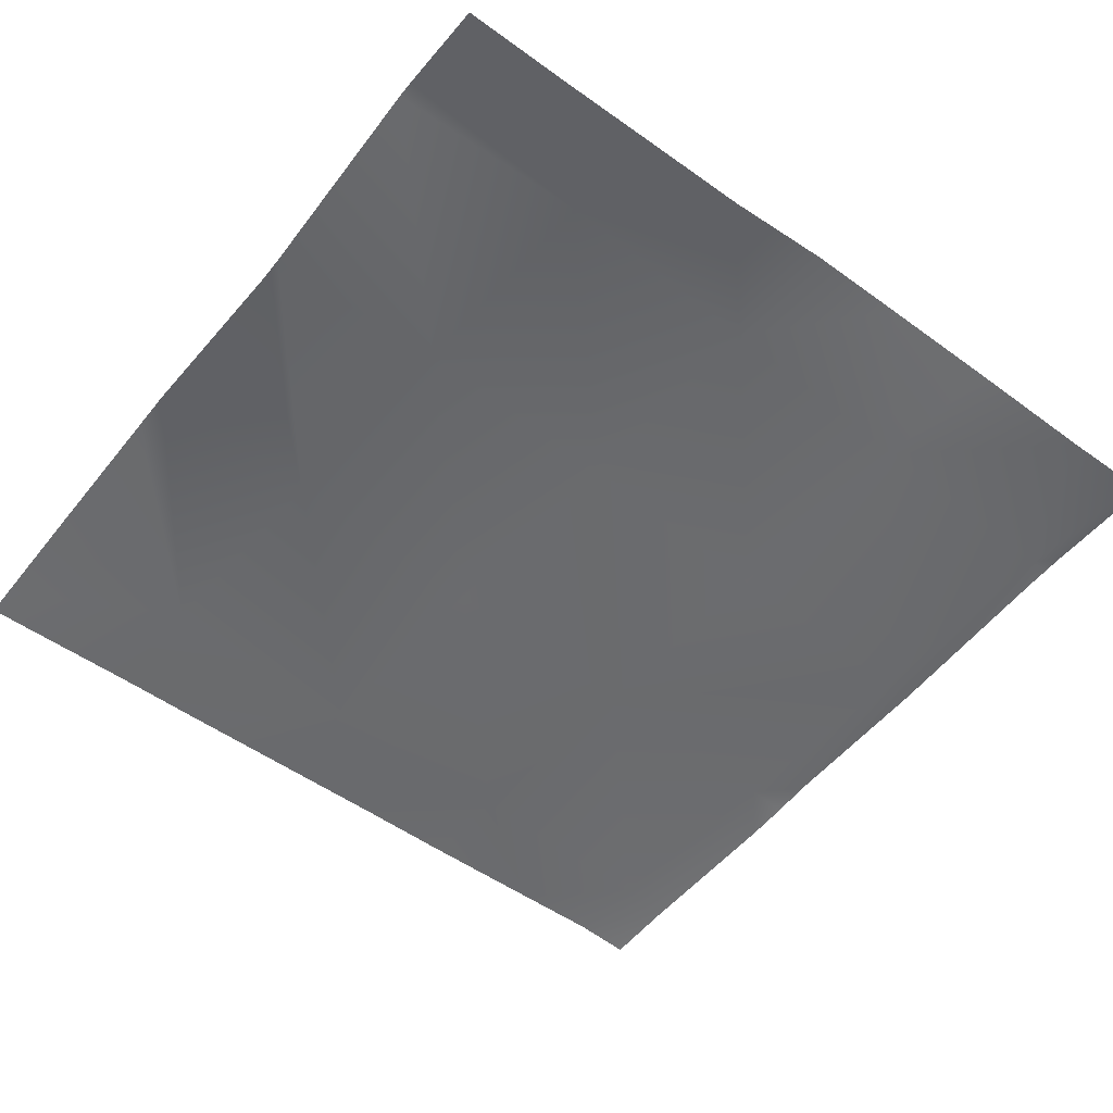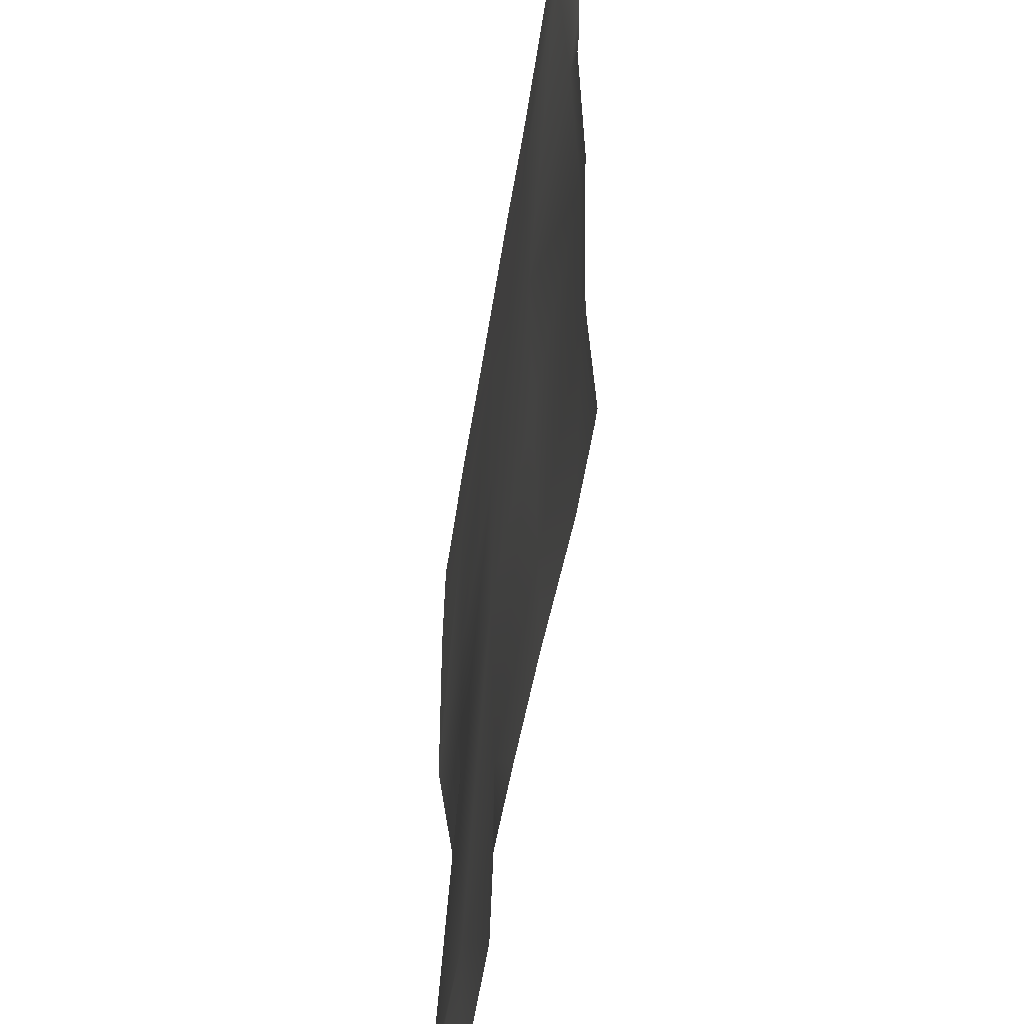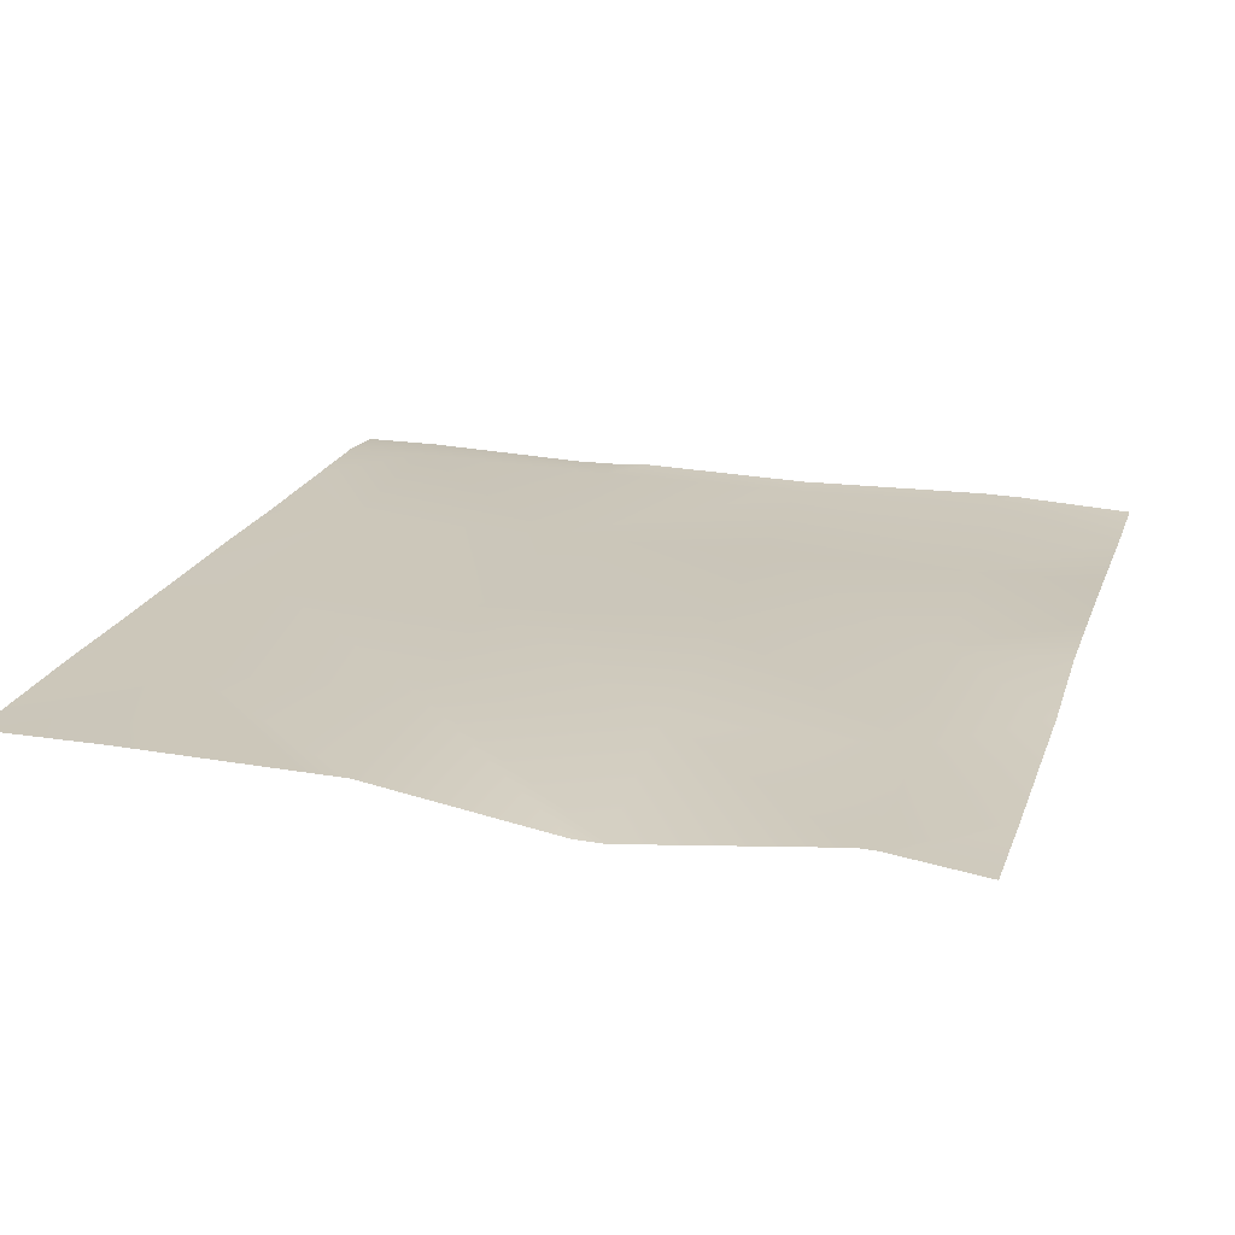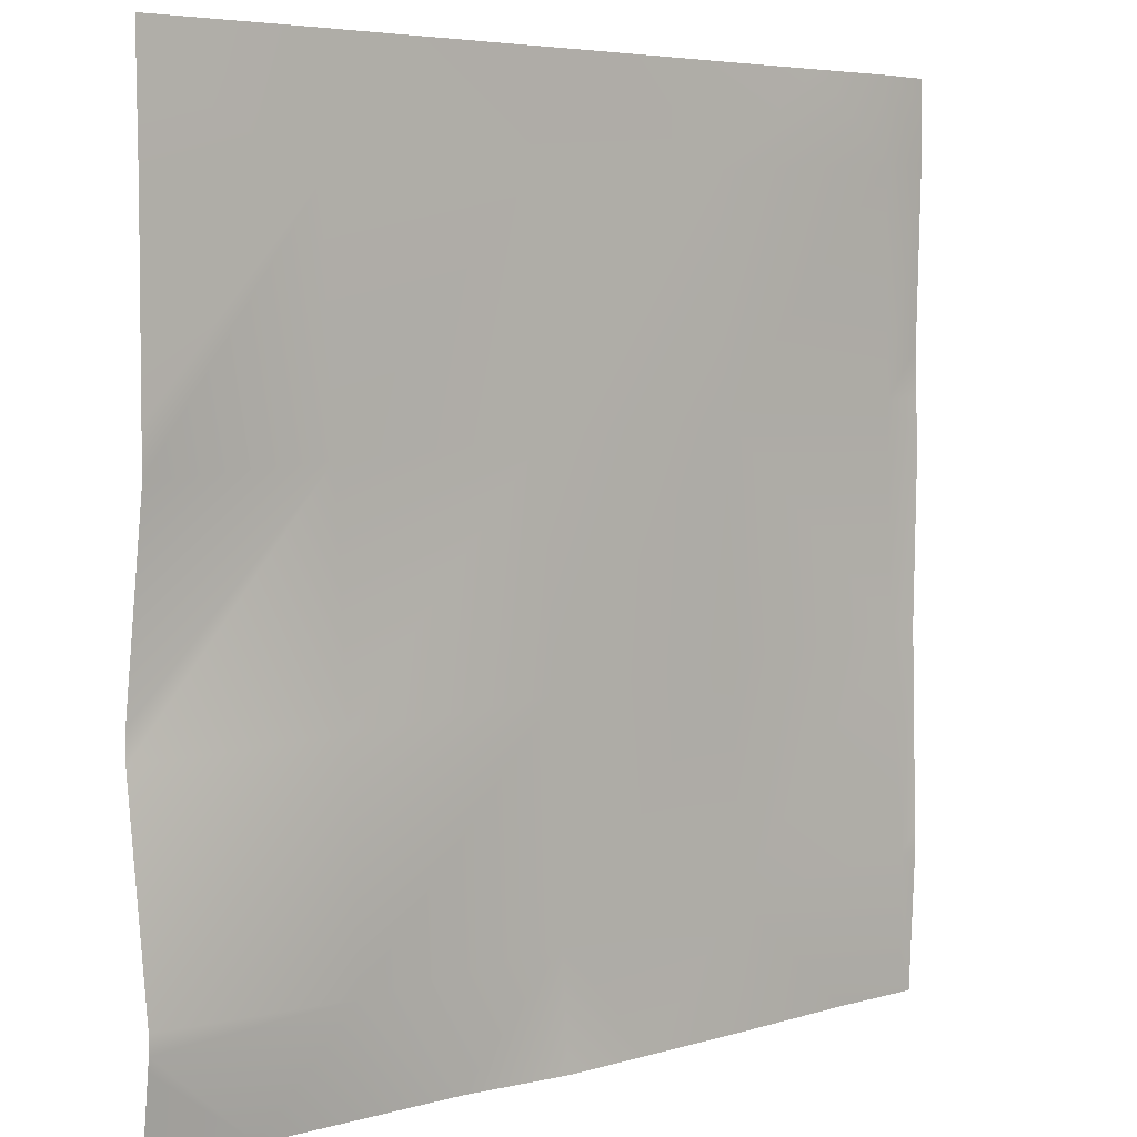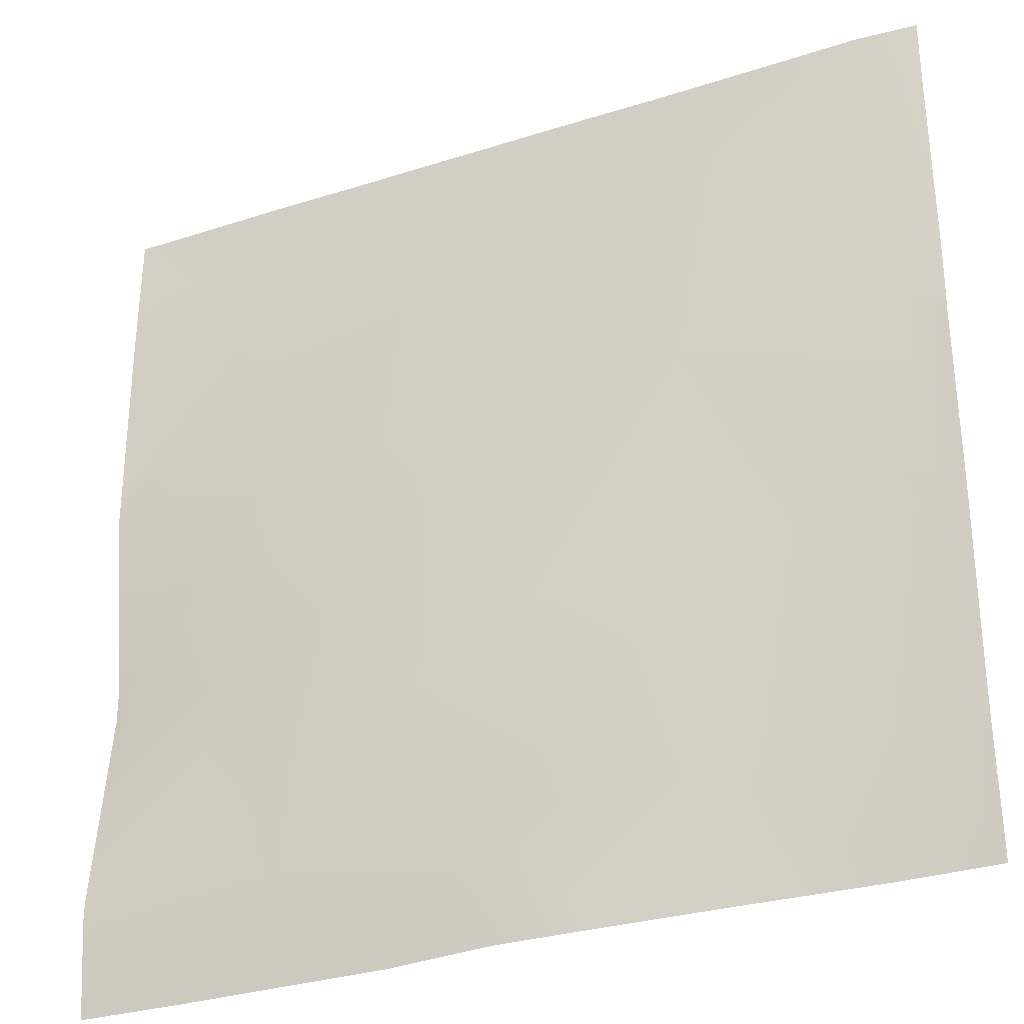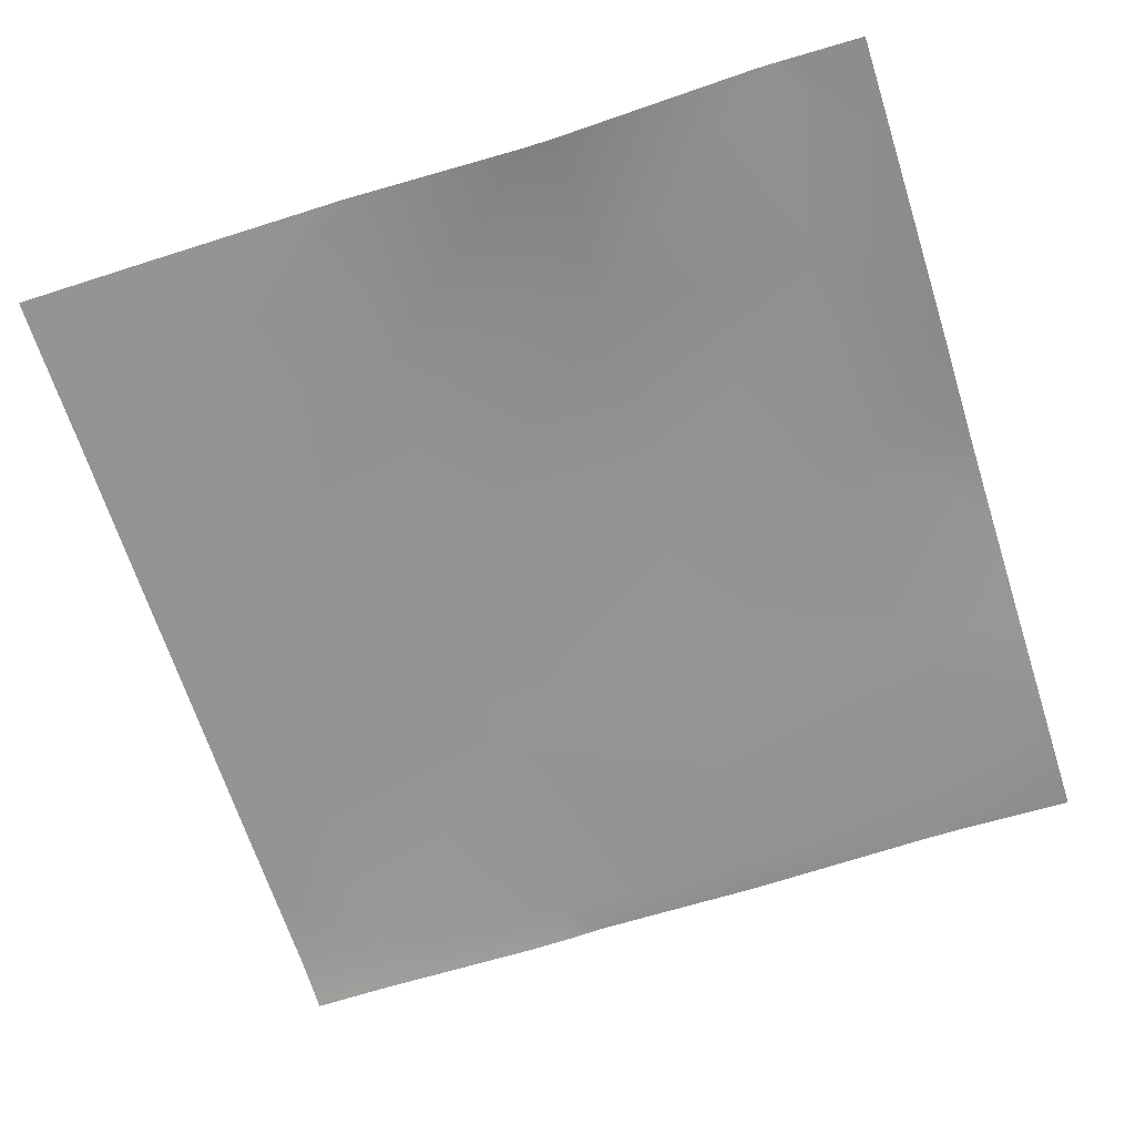
<metadata>
{"format":"obj","ext":"obj","renderer":"f3d","projection":"perspective","resolution":1024,"background":"white","views":[{"elev":-53.6,"azim":142.3,"up":"+Y"},{"elev":-52.1,"azim":-99.3,"up":"+Z"},{"elev":20.9,"azim":107.2,"up":"+Y"},{"elev":5.2,"azim":137.7,"up":"+Z"},{"elev":-30.8,"azim":-155.9,"up":"+Z"},{"elev":-67.4,"azim":107.7,"up":"+Y"}]}
</metadata>
<code>
v -768 -4.064 1280
v -762.4 -2.532 1320
v -764.5 -4.224 1280
v -768 -2.499 1315
v -739.6 -4.629 1280
v -698.6 -3.713 1317
v -700.5 -3.603 1280
v -768 -3.999 1385
v -759 -4.461 1384
v -768 -2.406 1327
v -768 -2.474 1321
v -695.2 -3.56 1381
v -634.7 -3.594 1314
v -691.8 -3.321 1445
v -768 -3.113 1437
v -755.6 -3.548 1448
v -768 -4.134 1462
v -768 -3.876 1449
v -768 -2.829 1513
v -752.3 -1.655 1512
v -688.4 -2.692 1508
v -628 -3.357 1441
v -751 -1.763 1536
v -768 -2.98 1531
v -768 -3.025 1536
v -631.4 -2.683 1377
v -665.4 -3.254 1280
v -725.3 -2.243 1536
v -687 -2.876 1536
v -636.5 -3.218 1280
v -604.6 -7.236 1280
v -570.9 -5.071 1310
v -572.5 -7.822 1280
v -543.8 -8.448 1280
v -567.6 -3.883 1374
v -624.6 -3.486 1505
v -564.2 -3.971 1438
v -512 -12.55 1371
v -512 -12.49 1380
v -512 -4.5 1435
v -560.8 -3.844 1502
v -512 -4.469 1447
v -623 -3.347 1536
v -657.7 -2.924 1536
v -512 -4.961 1312
v -512 -5.057 1307
v -512 -5.508 1303
v -512 -8.242 1280
v -512 -4.233 1499
v -512 -4.632 1527
v -522.6 -4.666 1536
v -512 -4.758 1536
v -559 -3.901 1536
v -590.2 -3.724 1536
f 1 2 3
f 1 4 2
f 5 6 7
f 2 8 9
f 2 10 8
f 10 2 11
f 6 9 12
f 9 6 2
f 12 13 6
f 12 9 14
f 5 2 6
f 5 3 2
f 9 15 16
f 9 8 15
f 17 16 18
f 18 16 15
f 16 19 20
f 16 17 19
f 14 20 21
f 20 14 16
f 21 22 14
f 19 23 20
f 19 24 23
f 24 25 23
f 9 16 14
f 12 14 26
f 4 11 2
f 7 6 27
f 28 21 20
f 28 29 21
f 27 13 30
f 27 6 13
f 30 13 31
f 32 13 26
f 31 32 33
f 31 13 32
f 33 32 34
f 32 26 35
f 12 26 13
f 21 36 22
f 22 36 37
f 37 35 22
f 38 37 39
f 38 35 37
f 40 41 42
f 40 37 41
f 41 37 36
f 26 22 35
f 21 43 36
f 21 44 43
f 45 32 35
f 45 46 32
f 14 22 26
f 46 34 32
f 46 47 34
f 47 48 34
f 40 39 37
f 49 42 41
f 49 41 50
f 50 51 52
f 50 41 51
f 38 45 35
f 36 53 41
f 36 54 53
f 44 21 29
f 51 41 53
f 54 36 43
f 28 20 23

</code>
